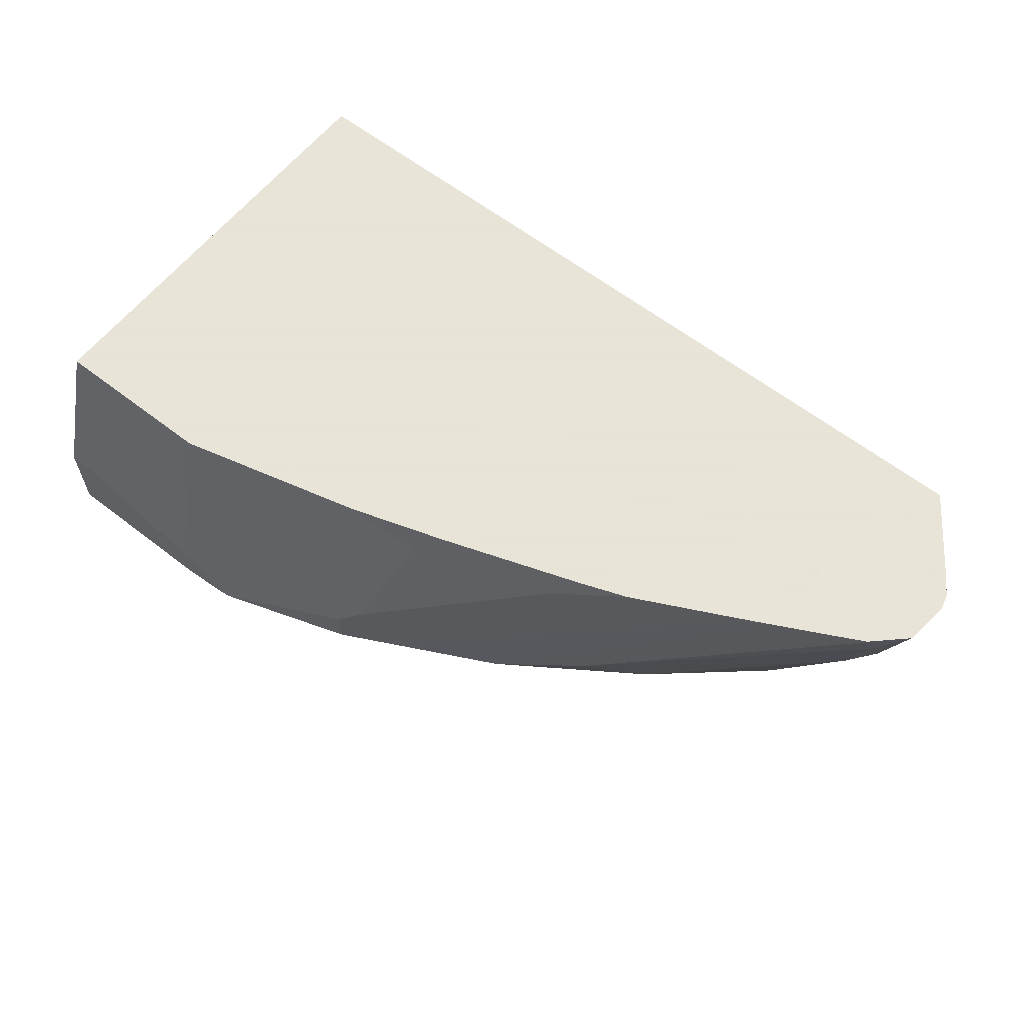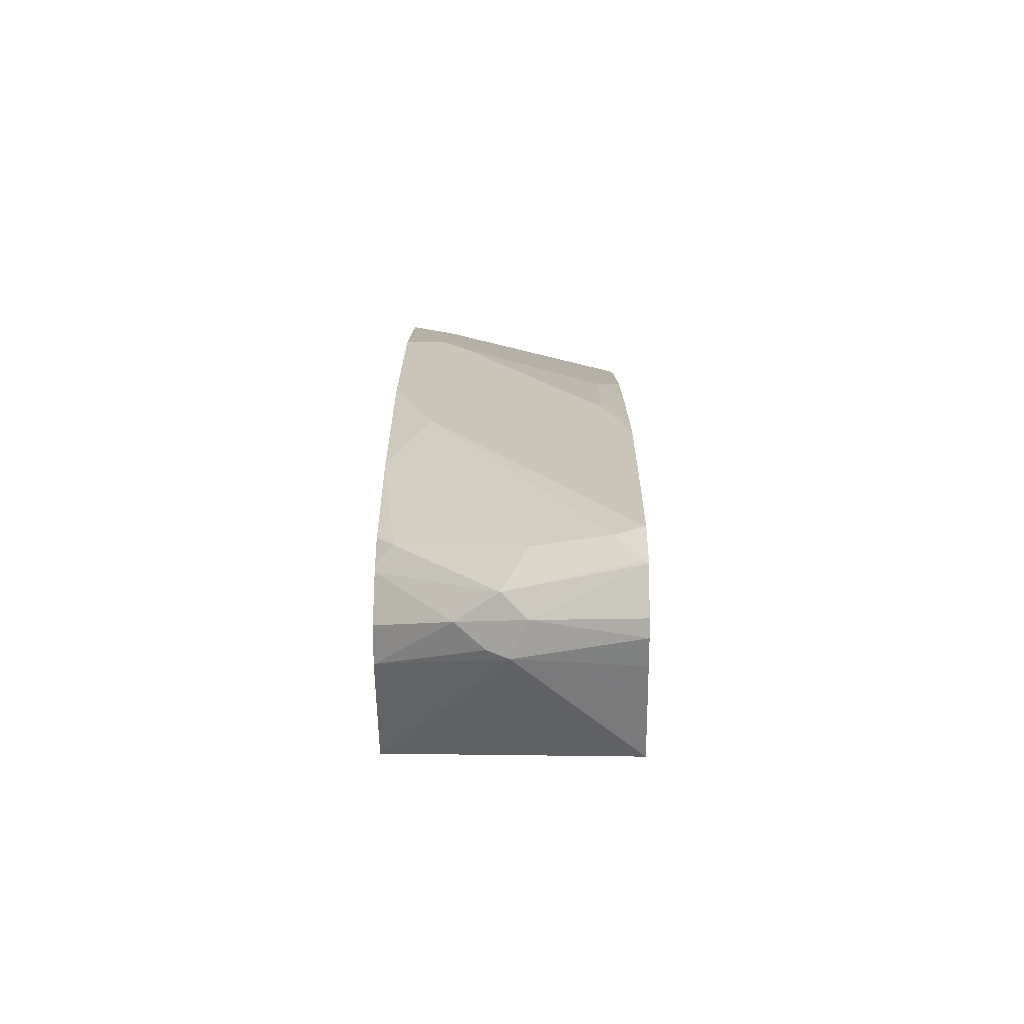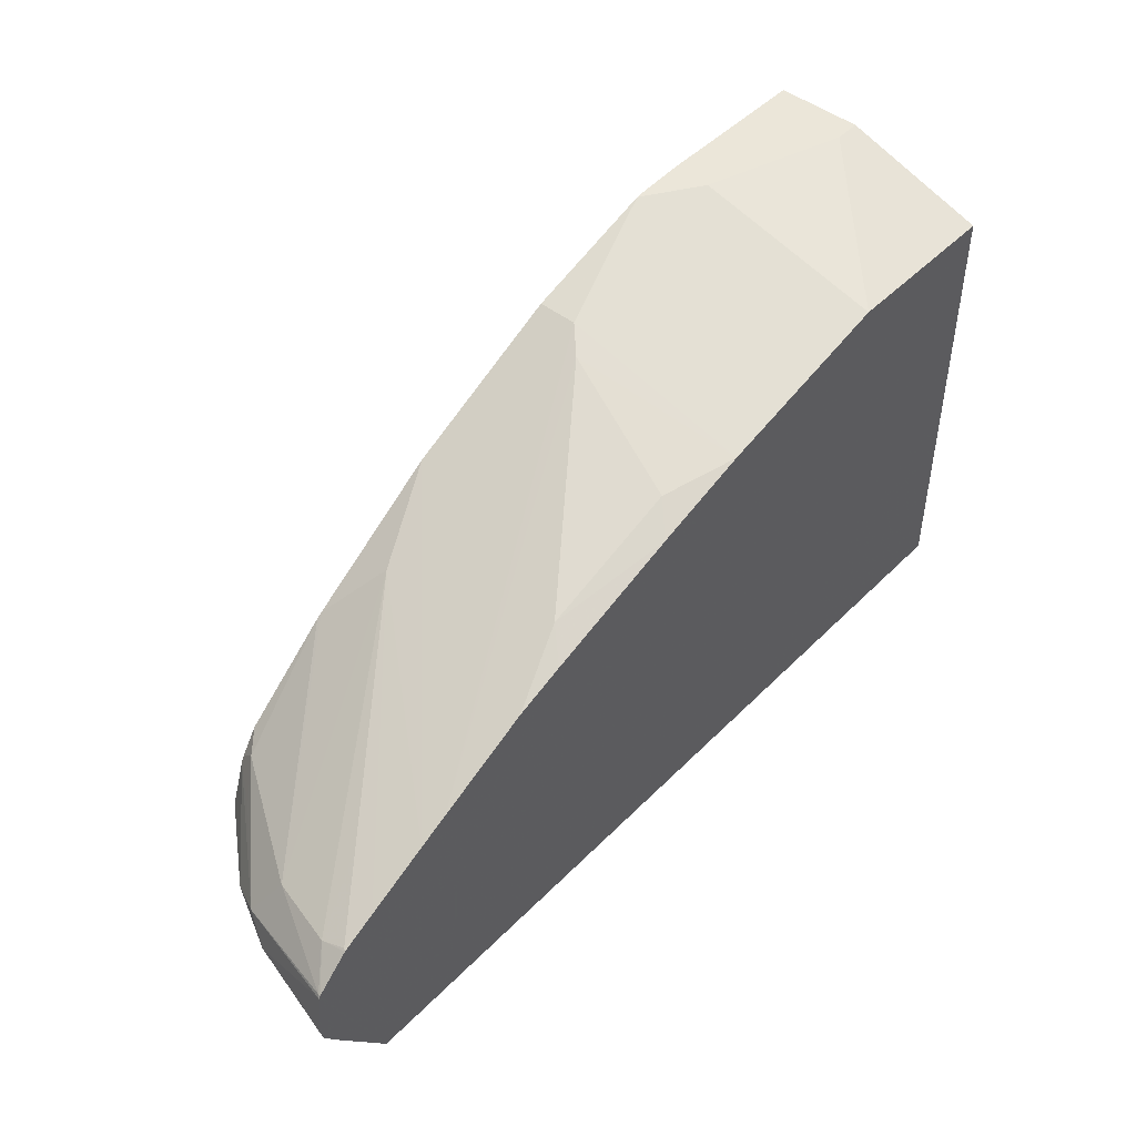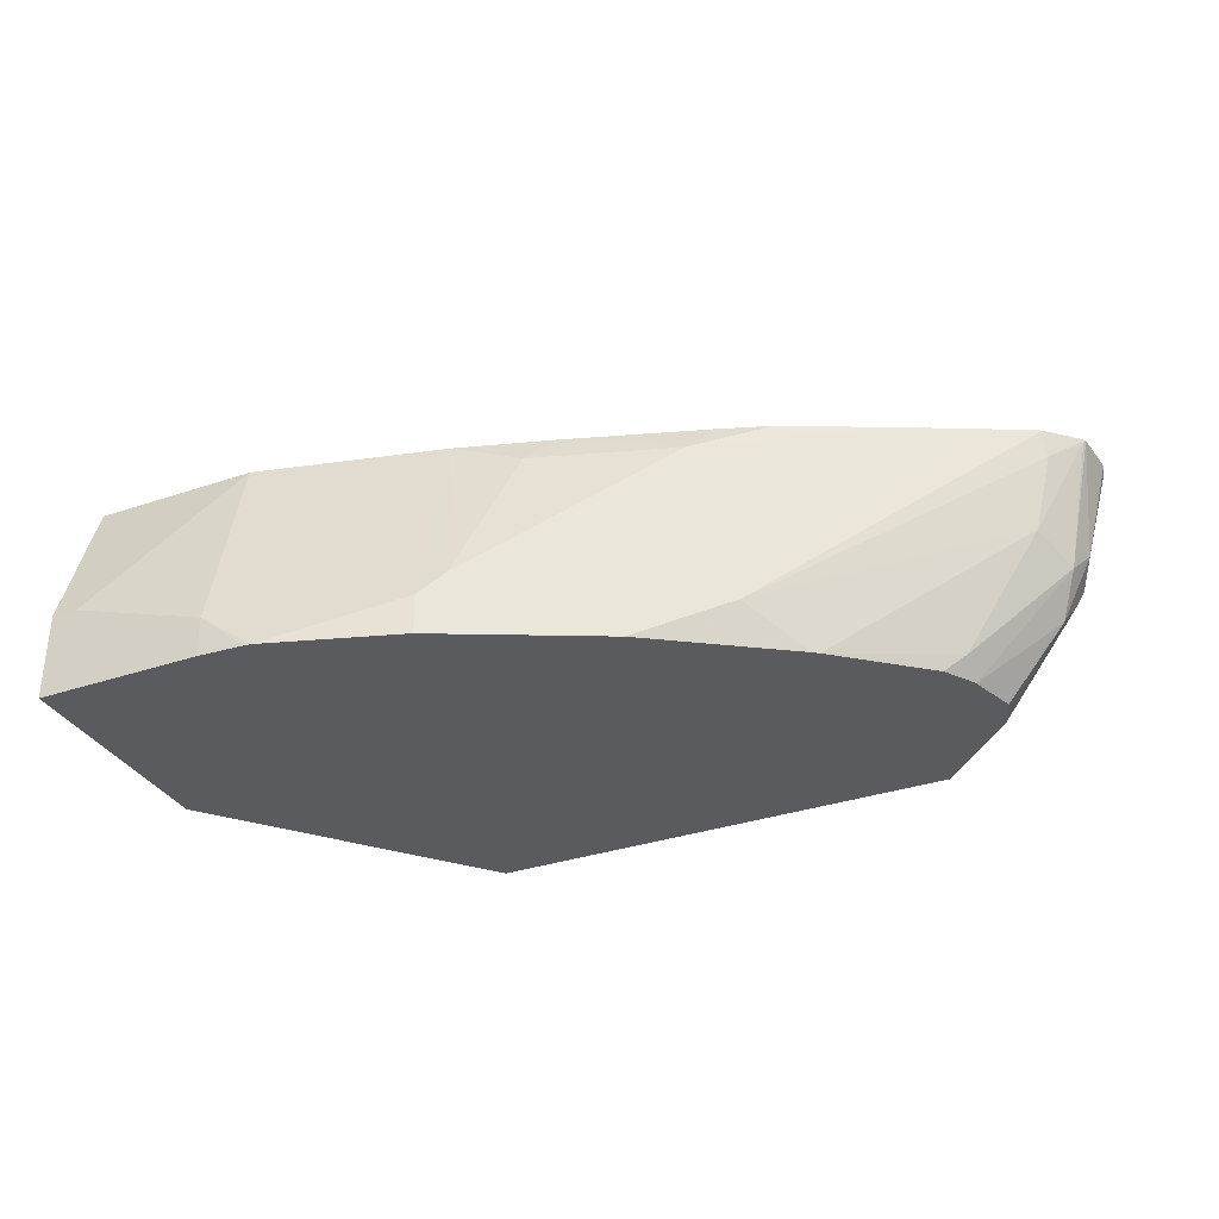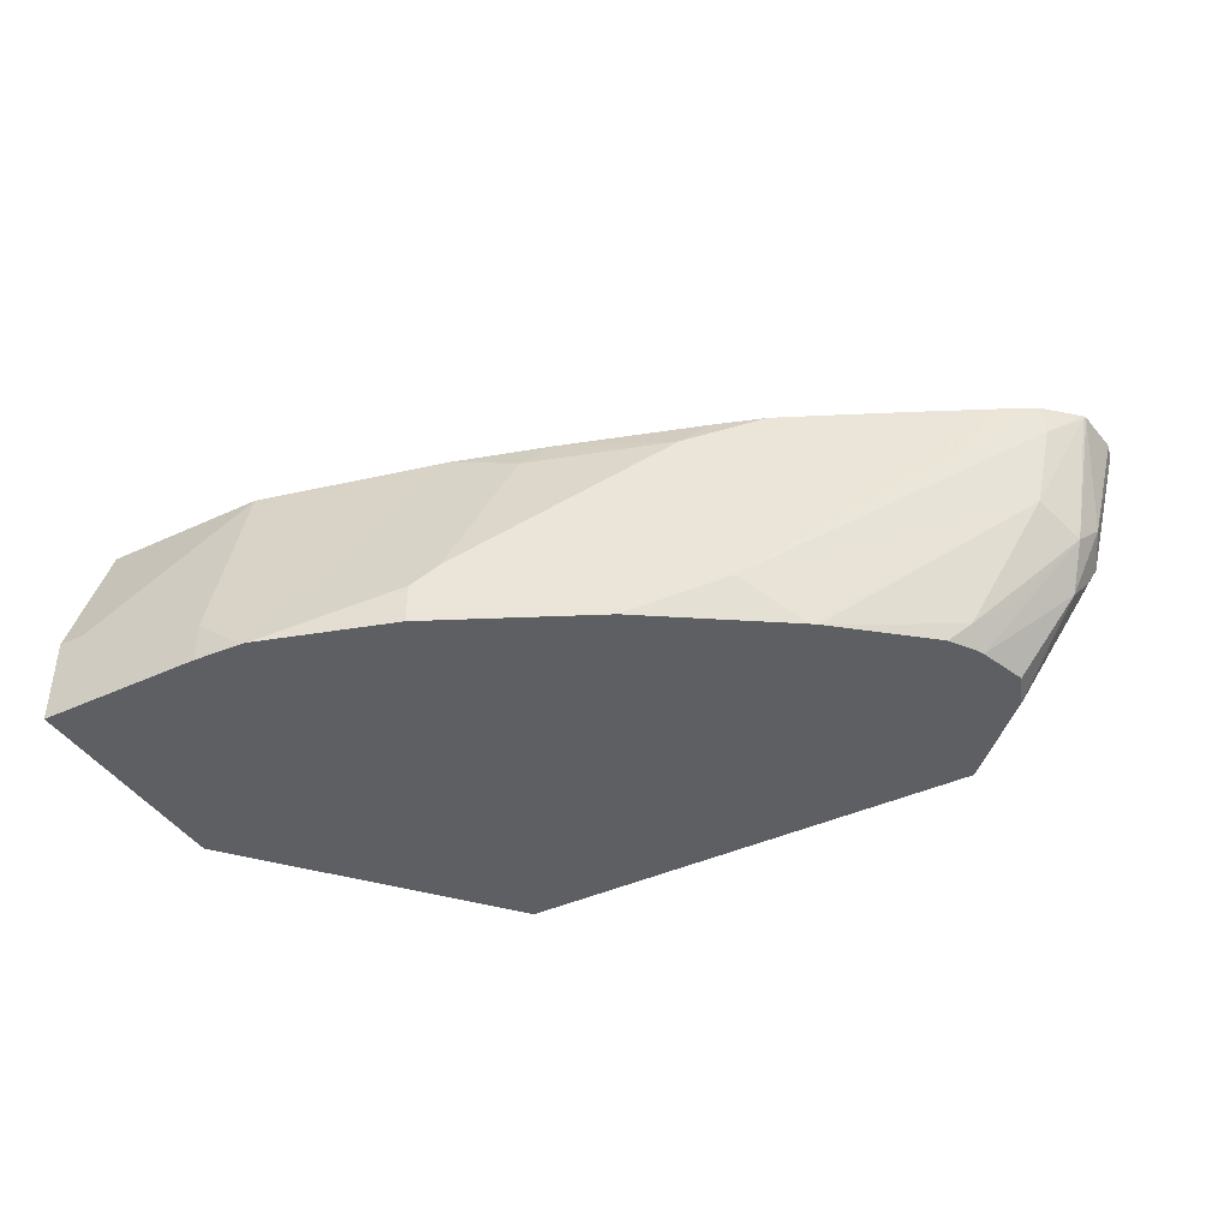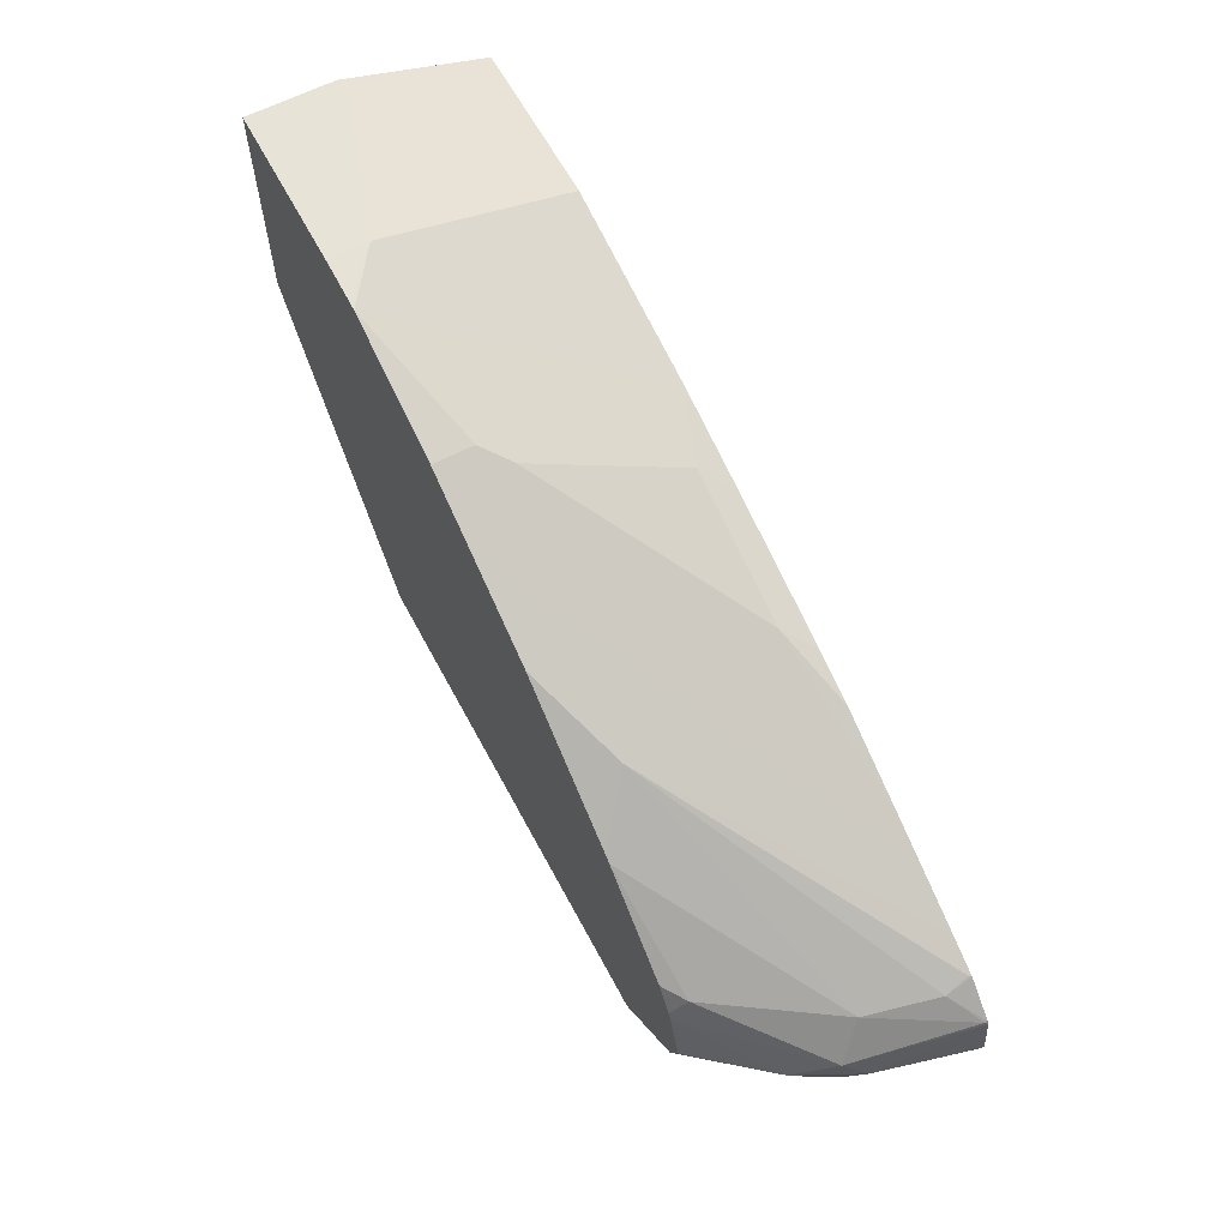
<metadata>
{"format":"obj","ext":"obj","renderer":"f3d","projection":"perspective","resolution":1024,"background":"white","views":[{"elev":61.4,"azim":-141.7,"up":"+Z"},{"elev":-6.0,"azim":-89.3,"up":"+Y"},{"elev":47.1,"azim":-48.5,"up":"+Y"},{"elev":-33.3,"azim":-155.0,"up":"+Z"},{"elev":-40.9,"azim":-150.5,"up":"+Z"},{"elev":61.6,"azim":-117.9,"up":"+Y"}]}
</metadata>
<code>
v -0.8893 -0.09222 -0.1894
v -0.9131 -0.05915 -0.1894
v -0.9032 -0.05643 -0.2399
v -0.8287 -0.09222 -0.2933
v -0.5174 -0.09222 -0.1894
v -0.9196 -0.04937 -0.1894
v -0.9102 -0.04233 -0.2329
v -0.8961 -0.04233 -0.2611
v -0.8997 -0.05291 -0.2487
v -0.8636 -0.05714 -0.2933
v -0.6155 -0.09222 -0.2933
v -0.5174 -0.09222 -0.2329
v -0.5174 0.1058 -0.1894
v -0.9214 -0.04233 -0.1894
v -0.919 -0.02231 -0.1894
v -0.905 -0.03175 -0.2434
v -0.8694 -0.04233 -0.2933
v -0.8623 -0.02115 -0.2933
v -0.5174 0.02269 -0.2933
v -0.5174 0.127 -0.254
v -0.5927 0.1058 -0.1894
v -0.9181 -0.02078 -0.1894
v -0.9182 -0.02115 -0.1905
v -0.8961 -0.01411 -0.2329
v -0.8626 -0.01057 -0.2858
v -0.8758 -0.02115 -0.2752
v -0.8607 -0.01808 -0.2933
v -0.5174 0.127 -0.2933
v -0.5292 0.127 -0.254
v -0.5927 0.127 -0.2752
v -0.617 0.1255 -0.2933
v -0.6774 0.08467 -0.1894
v -0.9039 -0.007436 -0.1894
v -0.905 -0.01057 -0.2011
v -0.7903 0.04939 -0.2752
v -0.8114 0.02821 -0.2933
v -0.8139 0.02641 -0.2933
v -0.8532 -0.006835 -0.2933
v -0.5927 0.127 -0.2933
v -0.6139 0.1259 -0.2933
v -0.6774 0.1058 -0.2752
v -0.6774 0.1058 -0.2933
v -0.688 0.1005 -0.2646
v -0.7092 0.07937 -0.2011
v -0.7209 0.071 -0.1894
v -0.9032 -0.007049 -0.1905
v -0.8889 0.0002898 -0.1894
v -0.8749 0.007071 -0.2117
v -0.75 0.06952 -0.2933
v -0.8747 0.007457 -0.1894
v -0.8614 0.01422 -0.1894
v -0.848 0.02087 -0.1894
v -0.7077 0.0907 -0.2933
v -0.7726 0.05821 -0.2011
v -0.7832 0.04984 -0.1894
v -0.7479 0.07055 -0.2933
v -0.8055 0.04175 -0.1894
f 24 34 35
f 22 33 34
f 22 34 23
f 23 34 24
f 13 29 21
f 24 36 37
f 24 37 25
f 25 38 27
f 21 31 32
f 25 37 38
f 24 35 36
f 21 30 31
f 16 24 25
f 20 30 29
f 20 39 30
f 20 28 39
f 18 26 25
f 18 25 27
f 54 57 55
f 16 25 26
f 16 23 24
f 15 23 16
f 15 22 23
f 30 39 40
f 21 29 30
f 30 40 31
f 43 54 44
f 31 42 41
f 13 20 29
f 52 57 54
f 51 53 56
f 49 51 56
f 46 47 48
f 45 54 55
f 44 54 45
f 43 52 54
f 42 53 51
f 41 52 43
f 41 51 52
f 31 41 32
f 41 42 51
f 35 50 51
f 35 47 50
f 35 48 47
f 35 49 36
f 34 48 35
f 34 46 48
f 33 47 46
f 33 46 34
f 32 44 45
f 32 43 44
f 32 41 43
f 35 51 49
f 11 19 12
f 16 26 18
f 8 16 18
f 3 7 8
f 3 6 7
f 2 6 3
f 1 6 2
f 1 14 6
f 1 15 14
f 1 22 15
f 1 33 22
f 1 47 33
f 1 50 47
f 1 51 50
f 3 8 9
f 1 52 51
f 1 45 55
f 1 32 45
f 1 21 32
f 1 13 21
f 1 5 13
f 1 12 5
f 1 11 12
f 1 4 11
f 1 3 4
f 1 2 3
f 8 18 17
f 1 57 52
f 3 9 10
f 1 55 57
f 4 10 17
f 3 10 4
f 8 10 9
f 8 17 10
f 7 16 8
f 7 15 16
f 7 14 15
f 6 14 7
f 5 28 20
f 5 19 28
f 5 12 19
f 4 19 11
f 4 28 19
f 5 20 13
f 4 40 39
f 4 17 18
f 4 39 28
f 4 18 27
f 4 27 38
f 4 38 37
f 4 36 49
f 4 37 36
f 4 56 53
f 4 53 42
f 4 42 31
f 4 31 40
f 4 49 56

</code>
